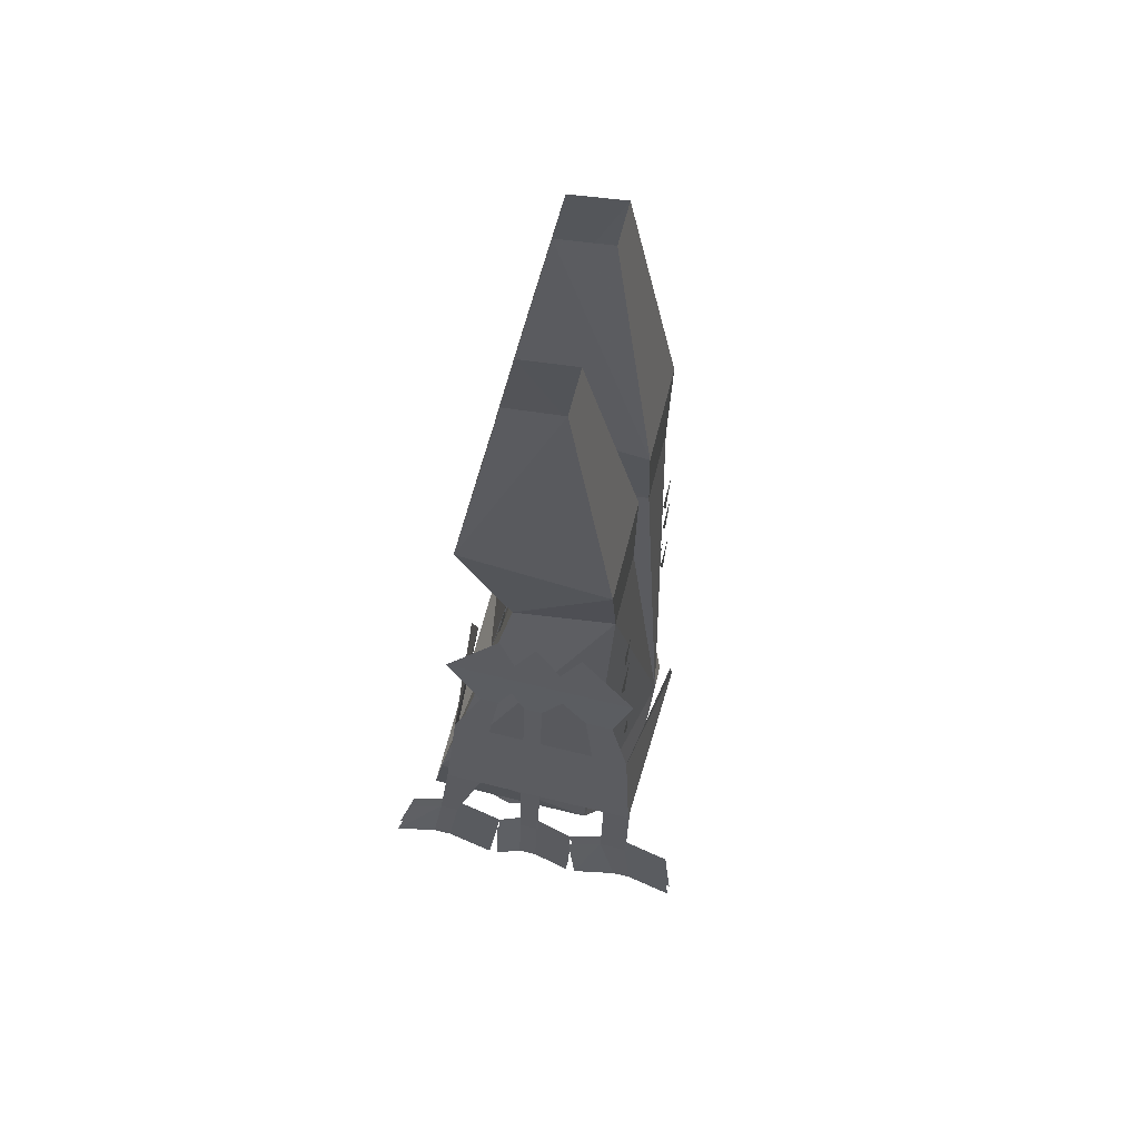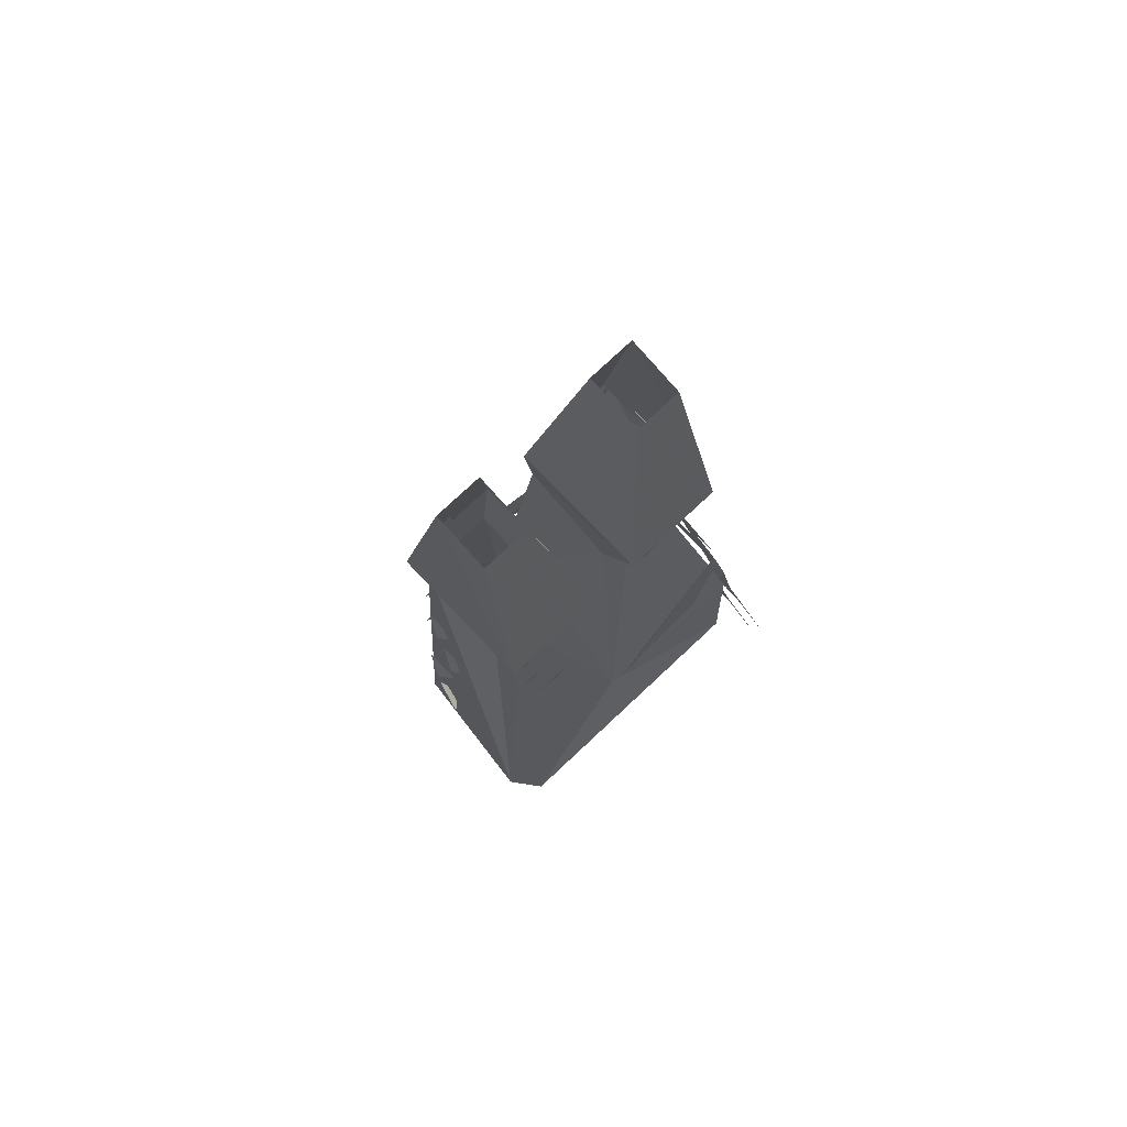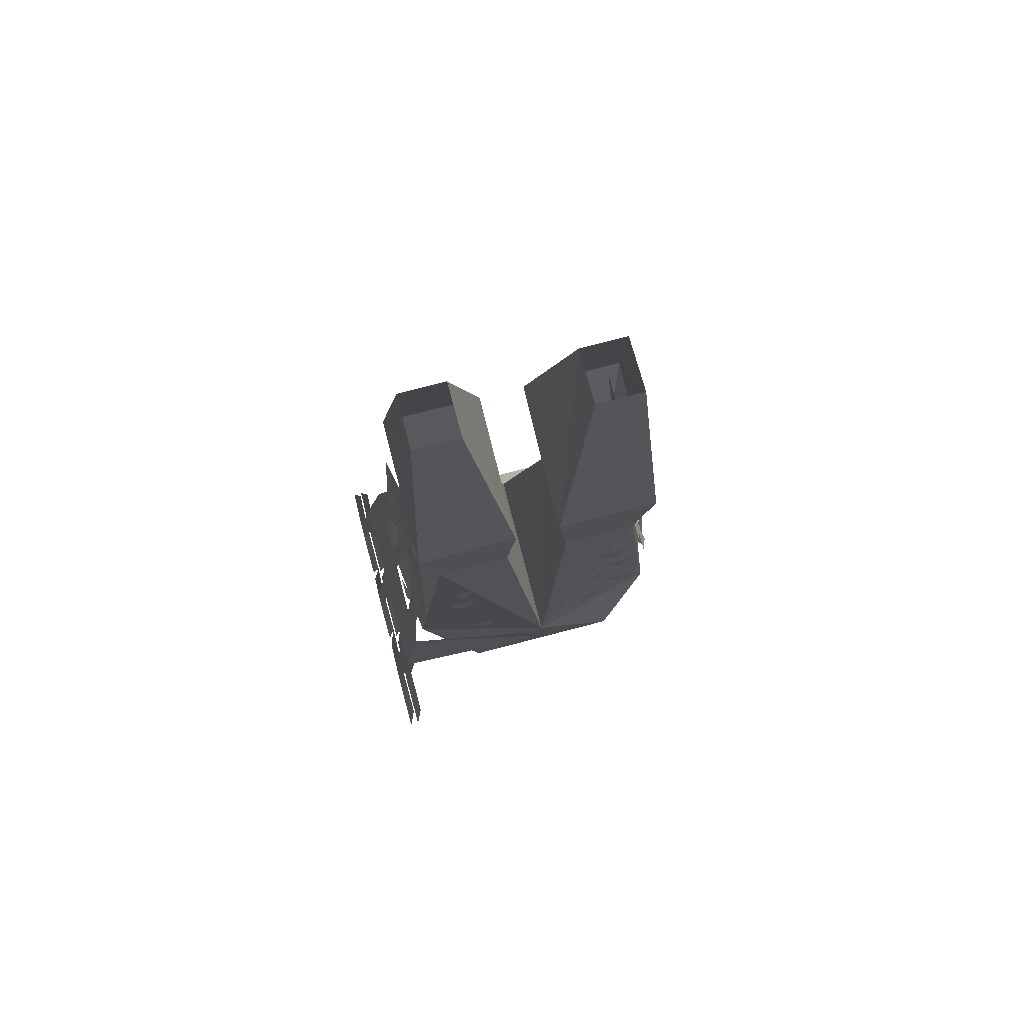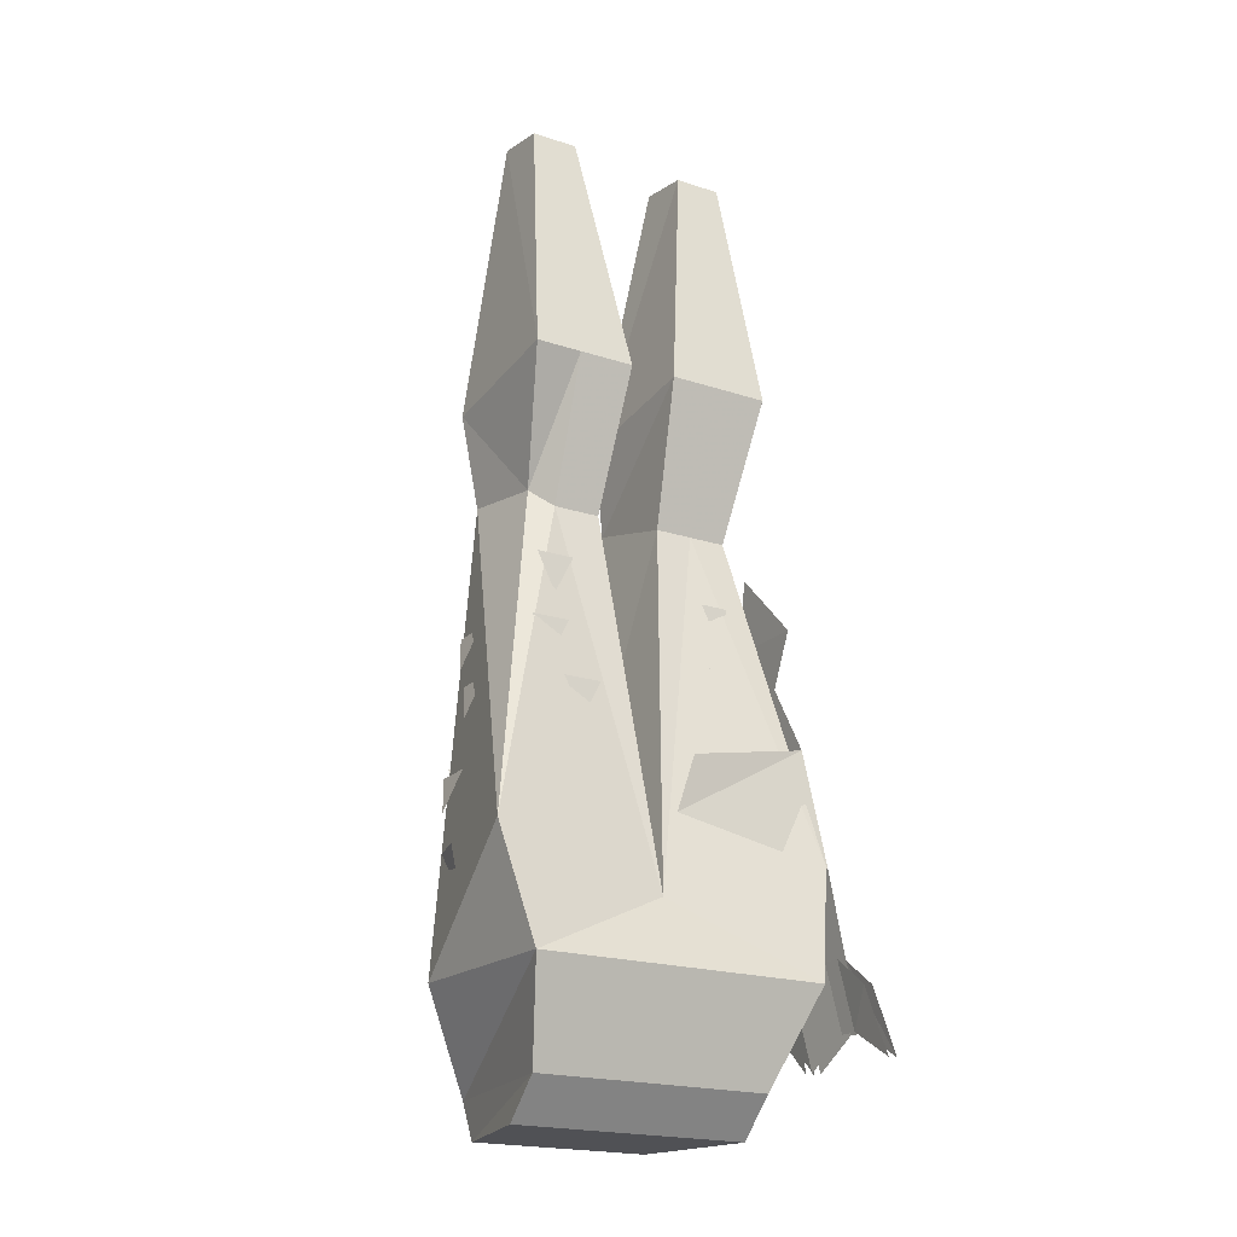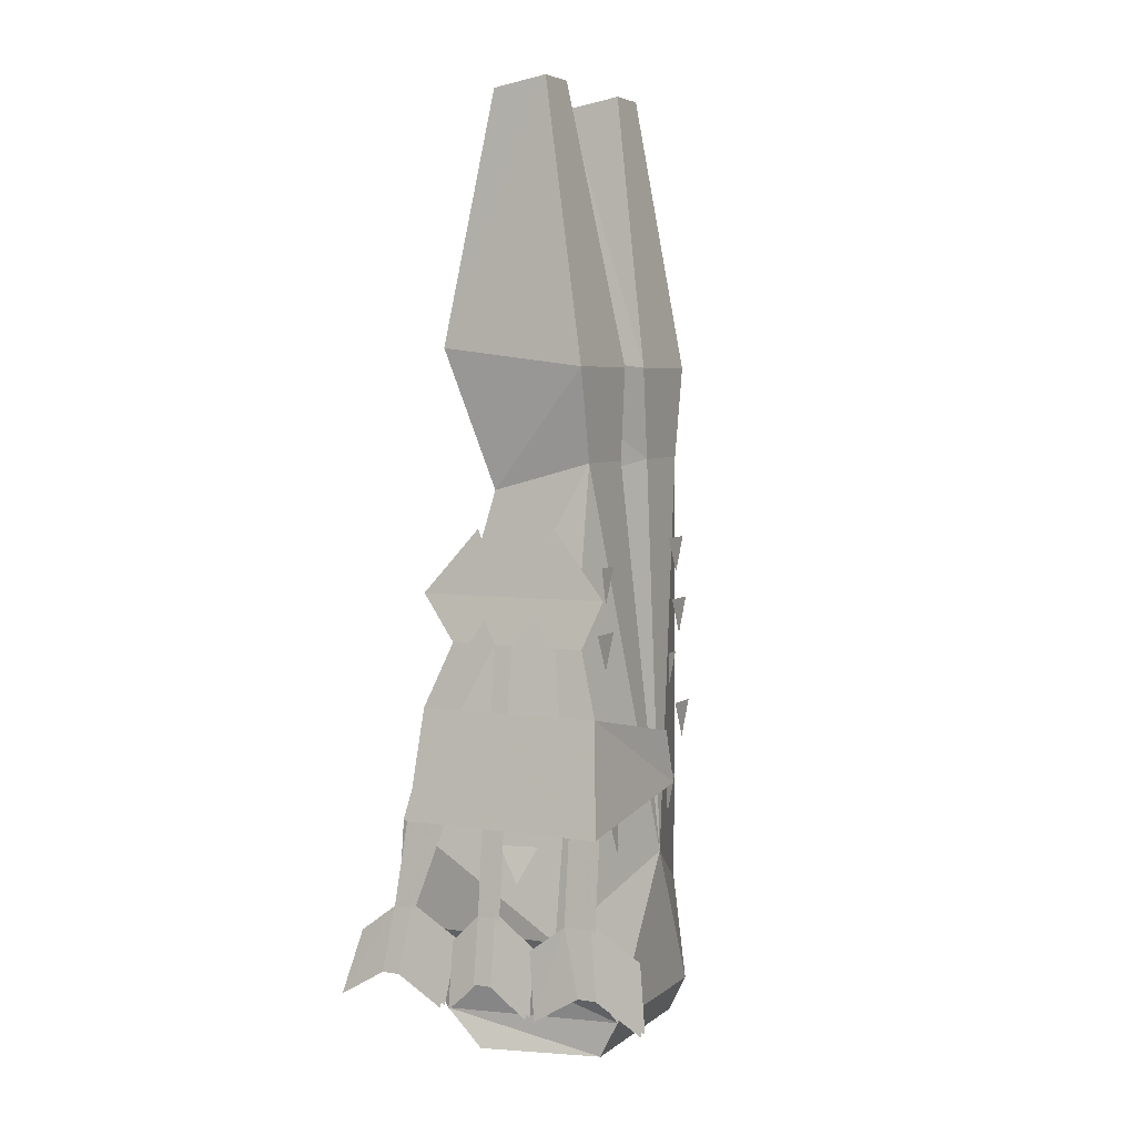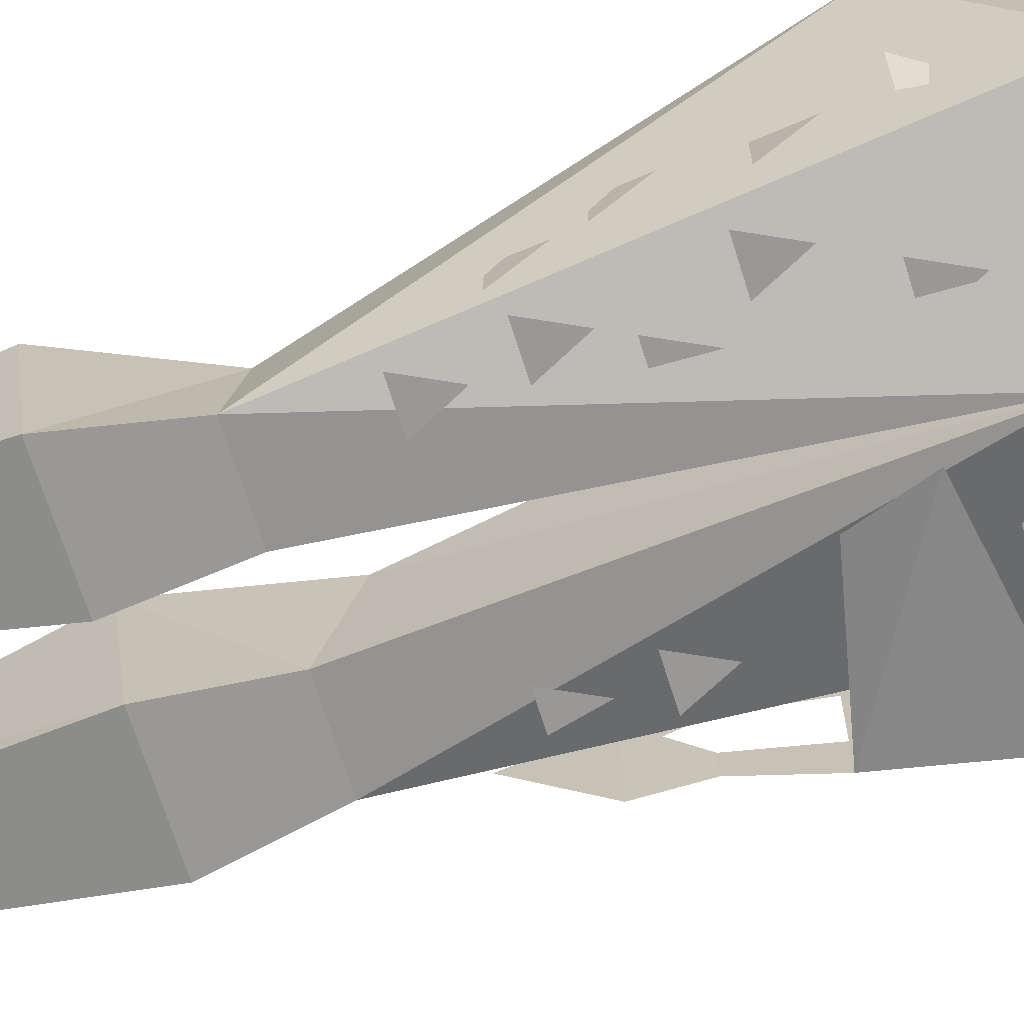
<metadata>
{"format":"obj","ext":"obj","renderer":"f3d","projection":"perspective","resolution":1024,"background":"white","views":[{"elev":64.1,"azim":104.1,"up":"+Y"},{"elev":78.2,"azim":-43.0,"up":"+Y"},{"elev":78.1,"azim":165.5,"up":"+Y"},{"elev":-20.2,"azim":-31.1,"up":"+Y"},{"elev":5.0,"azim":115.7,"up":"+Y"},{"elev":-68.6,"azim":-72.6,"up":"+Z"}]}
</metadata>
<code>
o item/studded_chaps/female
v 19 -95 6
v 17 -83 5
v 17 -83 9
v 19 -95 10
v 20 -104 11
v 20 -104 9
v 21 -111 12
v 21 -111 10
v 20 -107 4
v 21 -114 5
v 19 -95 -9
v 17 -83 -7
v 17 -83 -1
v 19 -95 -1
v 17 -83 1
v 19 -95 1
v 20 -104 1
v 20 -104 -1
v 21 -111 1
v 21 -111 -1
v 20 -107 -5
v 21 -114 -5
v 19 -95 -12
v 17 -83 -11
v 20 -104 -9
v 20 -104 -12
v 21 -111 -11
v 21 -111 -13
v 20 -107 -17
v 21 -114 -18
v 1 -92 -13
v 3 -86 -13
v 21 -114 4
v 21 -114 -6
v 20 -107 15
v 21 -114 17
v 15 -71 4
v 15 -71 0
v 14 -64 0
v 15 -71 -5
v 16 -76 -1
v 16 -76 1
v 14 -64 -5
v 15 -71 -6
v 15 -71 -11
v 16 -76 -9
v 16 -76 -6
v 15 -71 -1
v 15 -71 10
v 15 -71 5
v 14 -64 4
v 15 -71 1
v 16 -76 4
v 16 -76 6
v 18 -95 1
v 18 -95 -1
v 19 -104 -1
v 19 -104 1
v 20 -111 -1
v 20 -111 1
v 19 -107 4
v 20 -114 4
v 19 -104 -12
v 19 -104 -9
v 18 -95 -9
v 18 -95 -12
v 18 -95 10
v 18 -95 6
v 19 -104 9
v 19 -104 11
v 20 -111 10
v 20 -111 12
v 19 -107 15
v 20 -114 17
v 19 -107 -5
v 20 -114 -5
v 19 -107 -17
v 20 -114 -18
v 20 -111 -13
v 20 -111 -11
v 20 -114 -6
v 20 -114 5
v 3 -86 11
v 1 -92 11
v 14 -45 8
v 7 -18 3
v 8 -45 8
v 12 -60 3
v 14 -47 -8
v 12 -17 -3
v 12 -18 3
v 8 -47 -8
v 7 -17 -3
v 3 -47 -8
v 3 -45 8
v 8 -60 3
v 18 -95 11
v 12 -57 -8
v 8 -57 -8
v 4 -57 -8
v 4 -60 3
v 0 -100 10
v 16 -107 13
v 16 -107 -6
v 0 -100 -11
v -3 -60 3
v -8 -60 3
v -18 -95 11
v -15 -107 13
v -13 -117 9
v 12 -117 9
v 9 -117 -10
v -10 -117 -10
v -16 -107 -6
v -11 -57 -8
v -8 -57 -8
v -3 -57 -8
v -2 -45 8
v -8 -45 8
v -10 -58 1
v -10 -121 -8
v -13 -121 5
v 12 -121 5
v 9 -121 -8
v -6 -18 3
v -13 -45 8
v -13 -47 -8
v -8 -47 -8
v -2 -47 -8
v -11 -18 3
v -11 -17 -3
v -6 -17 -3
v -17 -95 0
v -16 -95 -4
v -15 -99 -2
v -14 -84 3
v -14 -84 -1
v -15 -88 1
v -14 -78 0
v -14 -78 -4
v -15 -82 -2
v -12 -70 4
v -12 -70 0
v -13 -74 2
v -11 -64 0
v -11 -64 -4
v -12 -69 -2
v -13 -72 -3
v -13 -72 -7
v -14 -76 -5
v -15 -87 -2
v -15 -87 -6
v -16 -91 -4
v -7 -66 5
v -11 -66 5
v -9 -70 5
v -8 -73 6
v -12 -73 6
v -10 -77 6
v -5 -79 7
v -9 -79 7
v -7 -83 7
v -9 -85 7
v -13 -85 7
v -11 -89 8
v -2 -86 7
v -6 -86 7
v -4 -90 8
v -5 -93 9
v -9 -93 9
v -7 -97 10
v -9 -70 -9
v -11 -66 -9
v -7 -66 -9
v -10 -77 -9
v -12 -73 -9
v -8 -73 -9
v -7 -83 -9
v -9 -79 -9
v -5 -79 -9
v -11 -89 -9
v -13 -85 -9
v -9 -85 -9
v -4 -90 -9
v -6 -86 -9
v -2 -86 -9
v -7 -97 -9
v -9 -93 -9
v -5 -93 -9
v 8 -68 -9
v 11 -68 -9
v 10 -72 -9
v 8 -75 -9
v 12 -75 -9
v 10 -79 -9
v 5 -95 -9
v 9 -95 -9
v 7 -99 -9
v 7 -99 10
v 9 -95 9
v 5 -95 9
v 10 -79 6
v 12 -75 6
v 8 -75 6
v 10 -72 5
v 11 -68 5
v 8 -68 5
v 17 -101 -2
v 16 -97 -4
v 17 -97 0
v 13 -40 0
v 12 -36 -2
v 12 -36 2
v 13 -45 4
v 13 -41 2
v 13 -41 6
v 13 -46 -3
v 13 -42 -5
v 13 -42 -1
v 9 -43 -6
v 12 -42 -6
v 11 -45 -6
v 9 -35 -5
v 12 -34 -5
v 11 -38 -5
v -9 -45 -7
v -10 -41 -7
v -8 -41 -7
v -8 -39 -6
v -11 -37 -6
v -8 -35 -6
v -10 -36 2
v -10 -36 -2
v -11 -40 0
v -11 -41 6
v -11 -41 2
v -11 -45 4
v -11 -42 -1
v -11 -42 -5
v -12 -46 -3
f 1 2 3
f 1 3 4
f 1 4 5
f 1 5 6
f 6 5 7
f 6 7 8
f 6 8 9
f 9 8 10
f 11 12 13
f 11 13 14
f 14 13 15
f 14 15 16
f 14 16 17
f 14 17 18
f 18 17 19
f 18 19 20
f 18 20 21
f 21 20 22
f 16 15 2
f 16 2 1
f 23 24 12
f 23 12 11
f 23 11 25
f 23 25 26
f 26 25 27
f 26 27 28
f 26 28 29
f 29 28 30
f 31 32 24
f 31 24 23
f 17 9 33
f 17 33 19
f 25 21 34
f 25 34 27
f 5 35 36
f 5 36 7
f 37 38 39
f 39 38 40
f 40 38 41
f 41 38 42
f 41 42 15
f 41 15 13
f 43 44 45
f 45 44 46
f 46 44 47
f 46 47 12
f 46 12 24
f 48 44 43
f 44 48 47
f 49 50 51
f 51 50 52
f 52 50 53
f 53 50 54
f 53 54 3
f 53 3 2
f 50 49 54
f 38 37 42
f 55 56 57
f 55 57 58
f 58 57 59
f 58 59 60
f 58 60 61
f 61 60 62
f 63 64 65
f 63 65 66
f 67 68 69
f 67 69 70
f 70 69 71
f 70 71 72
f 70 72 73
f 73 72 74
f 57 75 76
f 57 76 59
f 63 77 78
f 63 78 79
f 63 79 64
f 64 79 80
f 64 80 75
f 75 80 81
f 69 61 82
f 69 82 71
f 3 83 84
f 3 84 4
f 85 86 87
f 85 87 88
f 85 88 89
f 85 89 90
f 85 90 91
f 85 91 86
f 90 89 92
f 90 92 93
f 93 92 94
f 93 94 86
f 86 94 95
f 86 95 87
f 87 95 96
f 87 96 88
f 88 96 97
f 88 97 98
f 88 98 89
f 89 98 99
f 89 99 92
f 92 99 94
f 94 99 100
f 94 100 95
f 95 100 101
f 95 101 96
f 96 101 102
f 96 102 97
f 97 102 103
f 97 103 104
f 97 104 98
f 98 104 105
f 98 105 99
f 99 105 100
f 100 105 101
f 101 105 102
f 102 105 106
f 102 106 107
f 102 107 108
f 102 108 109
f 102 109 103
f 103 109 110
f 103 110 111
f 103 111 112
f 103 112 104
f 104 112 105
f 105 112 113
f 105 113 114
f 105 114 115
f 105 115 116
f 105 116 117
f 105 117 106
f 106 117 118
f 106 118 107
f 107 118 119
f 107 119 120
f 107 120 108
f 108 120 115
f 108 115 114
f 108 114 109
f 109 114 113
f 109 113 110
f 110 113 121
f 110 121 122
f 110 122 123
f 110 123 111
f 111 123 124
f 111 124 112
f 112 124 113
f 113 124 121
f 121 124 122
f 122 124 123
f 119 125 126
f 119 126 120
f 120 126 127
f 120 127 115
f 115 127 116
f 116 127 128
f 116 128 129
f 116 129 117
f 117 129 118
f 118 129 125
f 118 125 119
f 125 130 126
f 126 130 131
f 126 131 127
f 127 131 128
f 128 131 132
f 128 132 129
f 129 132 125
f 133 134 135
f 136 137 138
f 139 140 141
f 142 143 144
f 145 146 147
f 148 149 150
f 151 152 153
f 154 155 156
f 157 158 159
f 160 161 162
f 163 164 165
f 166 167 168
f 169 170 171
f 172 173 174
f 175 176 177
f 178 179 180
f 181 182 183
f 184 185 186
f 187 188 189
f 190 191 192
f 193 194 195
f 196 197 198
f 199 200 201
f 202 203 204
f 205 206 207
f 208 209 210
f 211 212 213
f 214 215 216
f 217 218 219
f 220 221 222
f 223 224 225
f 226 227 228
f 229 230 231
f 232 233 234
f 235 236 237
f 238 239 240

</code>
